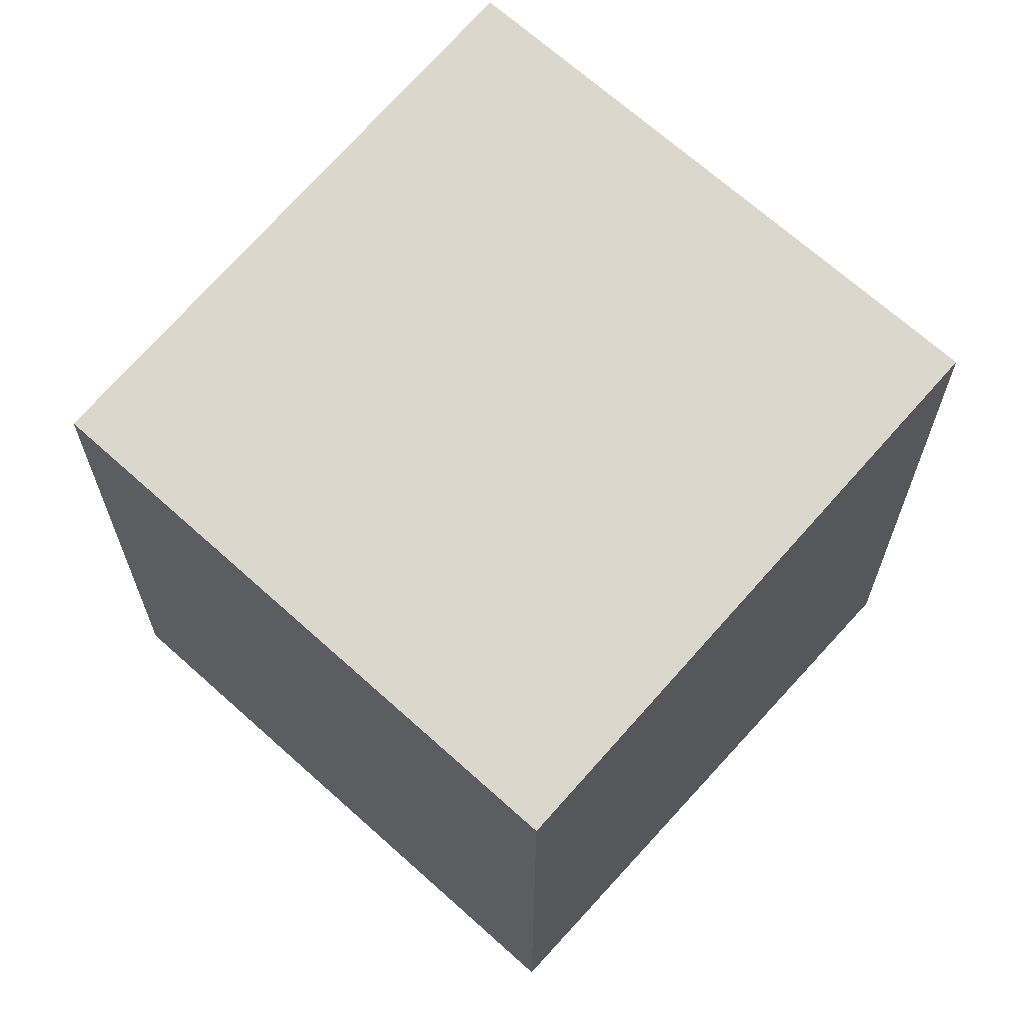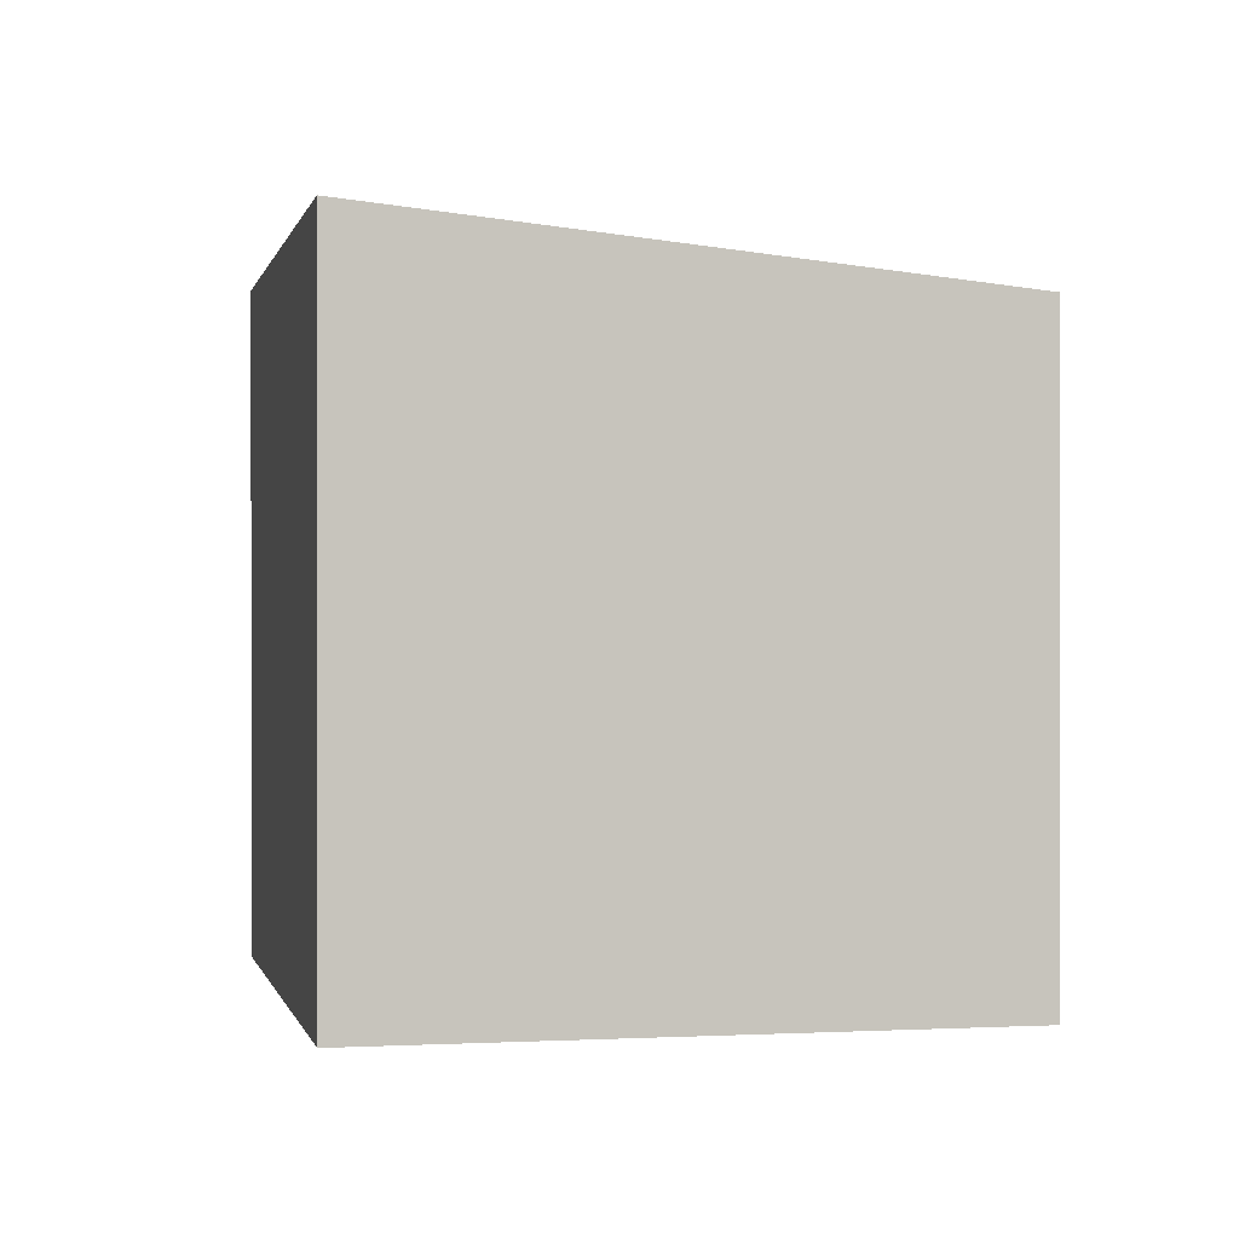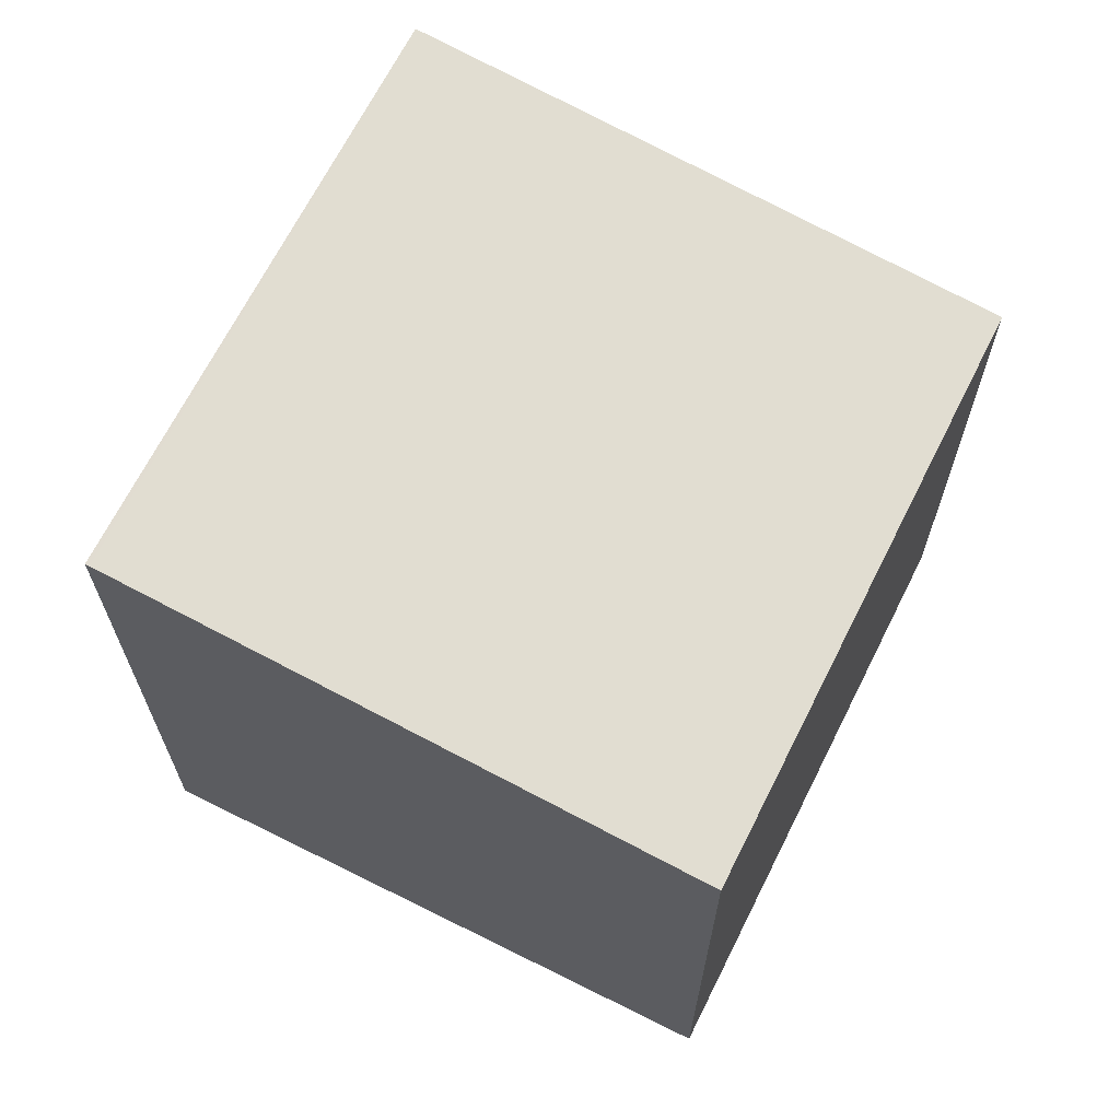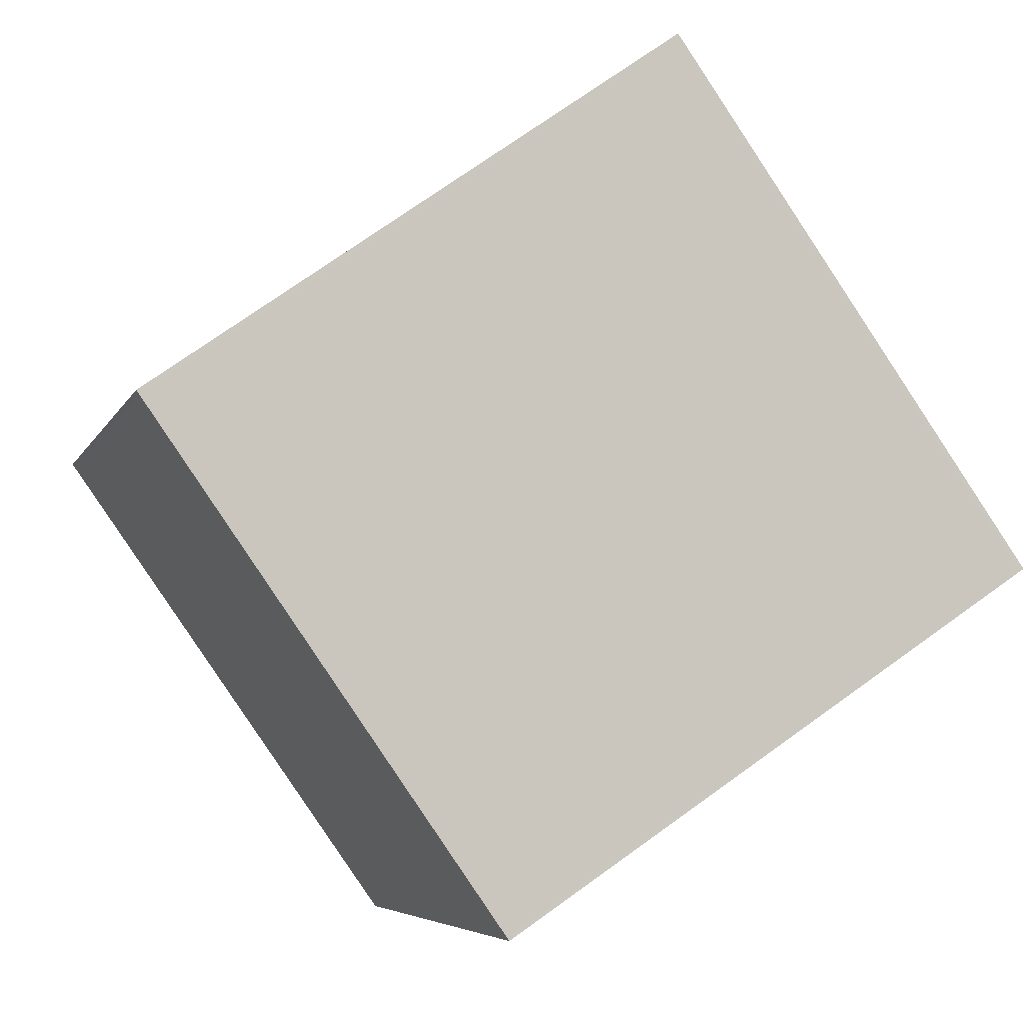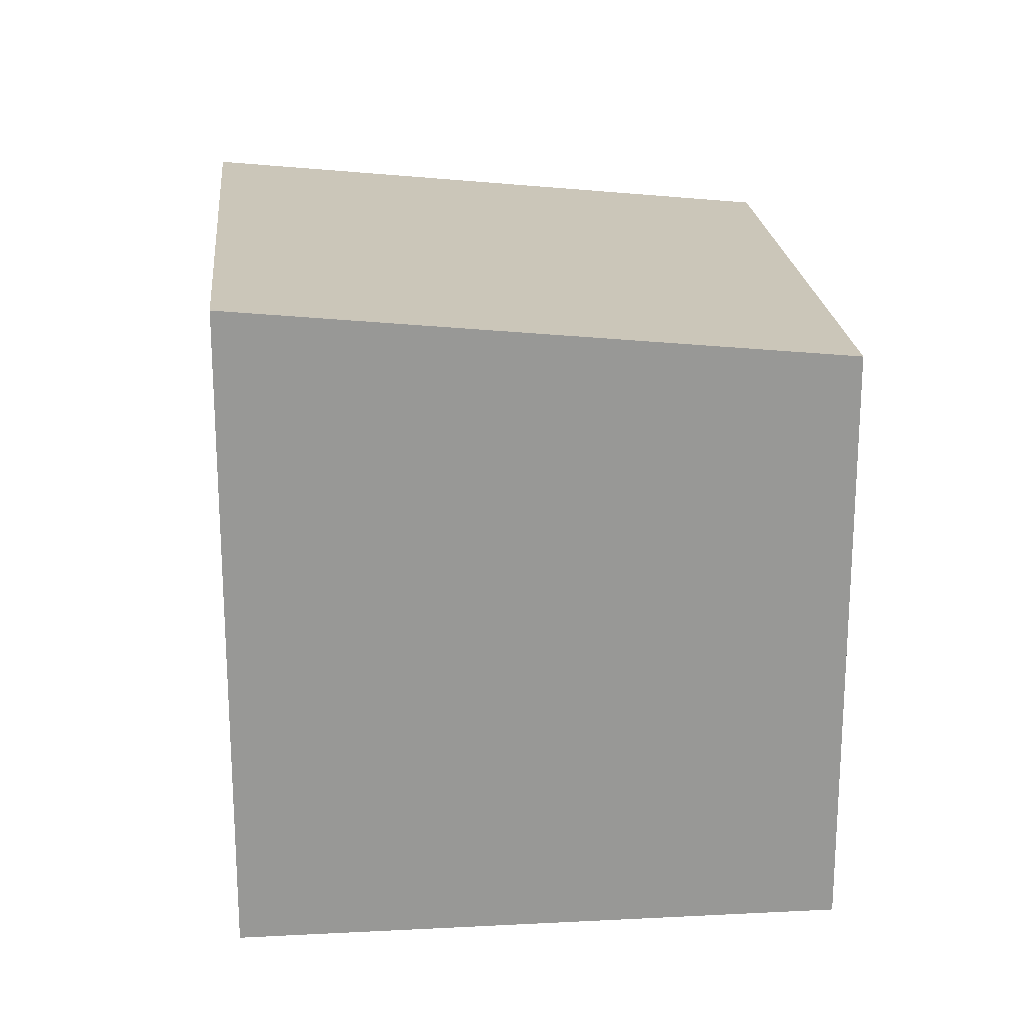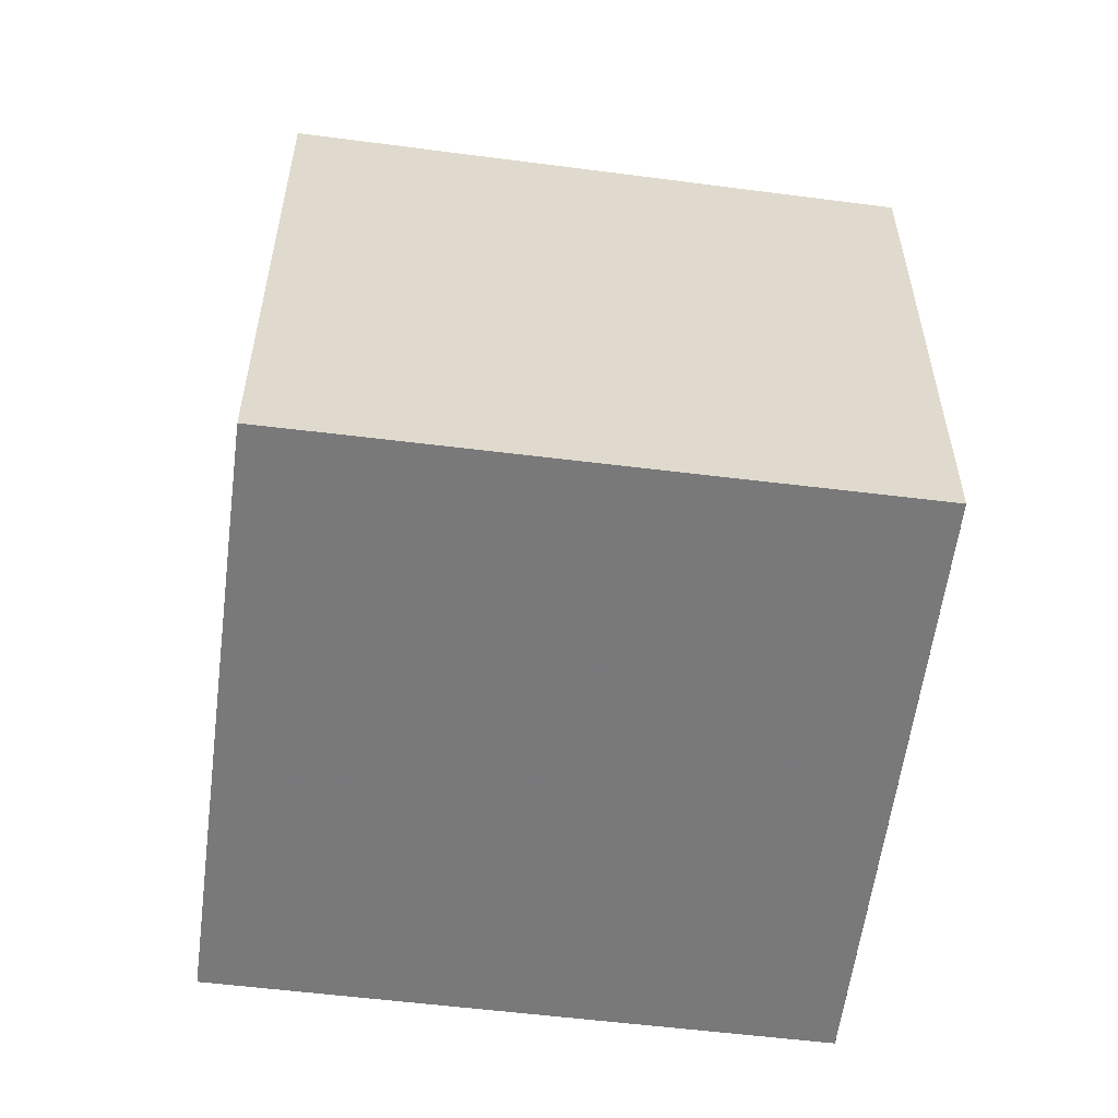
<metadata>
{"format":"obj","ext":"obj","renderer":"f3d","projection":"perspective","resolution":1024,"background":"white","views":[{"elev":66.8,"azim":-12.7,"up":"+Z"},{"elev":0.3,"azim":-156.7,"up":"+Z"},{"elev":68.0,"azim":-118.3,"up":"+Z"},{"elev":-5.6,"azim":-15.2,"up":"+Y"},{"elev":21.9,"azim":-150.0,"up":"+Z"},{"elev":-57.8,"azim":-62.1,"up":"+Z"}]}
</metadata>
<code>
v -2385 -1364 2.471
v -2386 -1362 2.516
v -2384 -1361 2.776
v -2382 -1363 2.732
v -2386 -1362 2.515
v -2384 -1361 2.776
v -2386 -1362 2.52
v -2386 -1362 2.52
v -2385 -1364 2.476
v -2385 -1364 2.472
v -2385 -1364 2.476
v -2382 -1363 2.732
v -2383 -1363 2.73
v -2384 -1361 2.774
v -2382 -1363 2.73
v -2384 -1361 2.774
v -2385 -1364 2.472
v -2385 -1364 2.471
v -2385 -1364 0
v -2385 -1364 4.441e-16
v -2386 -1362 2.52
v -2386 -1362 2.516
v -2386 -1362 0
v -2386 -1362 0
v -2384 -1361 2.776
v -2384 -1361 2.776
v -2384 -1361 4.441e-16
v -2384 -1361 0
v -2382 -1363 2.73
v -2382 -1363 2.732
v -2382 -1363 -4.441e-16
v -2382 -1363 0
v -2386 -1362 2.516
v -2386 -1362 2.515
v -2386 -1362 0
v -2386 -1362 0
v -2382 -1363 2.732
v -2384 -1361 2.776
v -2384 -1361 0
v -2382 -1363 0
v -2384 -1361 2.774
v -2386 -1362 2.52
v -2386 -1362 0
v -2384 -1361 0
v -2385 -1364 2.471
v -2385 -1364 2.476
v -2385 -1364 4.441e-16
v -2385 -1364 0
v -2386 -1362 2.515
v -2385 -1364 2.472
v -2385 -1364 4.441e-16
v -2386 -1362 0
v -2382 -1363 2.732
v -2382 -1363 2.732
v -2382 -1363 0
v -2382 -1363 -4.441e-16
v -2385 -1364 2.476
v -2382 -1363 2.73
v -2382 -1363 0
v -2385 -1364 4.441e-16
v -2384 -1361 2.776
v -2384 -1361 2.774
v -2384 -1361 0
v -2384 -1361 4.441e-16
v -2385 -1364 0
v -2386 -1362 0
v -2384 -1361 0
v -2382 -1363 0
f 13 12 4 15
f 16 3 6 14
f 7 5 2 8
f 11 9 1 10
f 10 5 7 11
f 14 6 12 13
f 13 11 7 14
f 15 9 11 13
f 14 7 8 16
f 18 19 20 17
f 22 23 24 21
f 26 27 28 25
f 30 31 32 29
f 34 35 36 33
f 38 39 40 37
f 42 43 44 41
f 46 47 48 45
f 50 51 52 49
f 54 55 56 53
f 58 59 60 57
f 62 63 64 61
f 66 67 68 65

</code>
